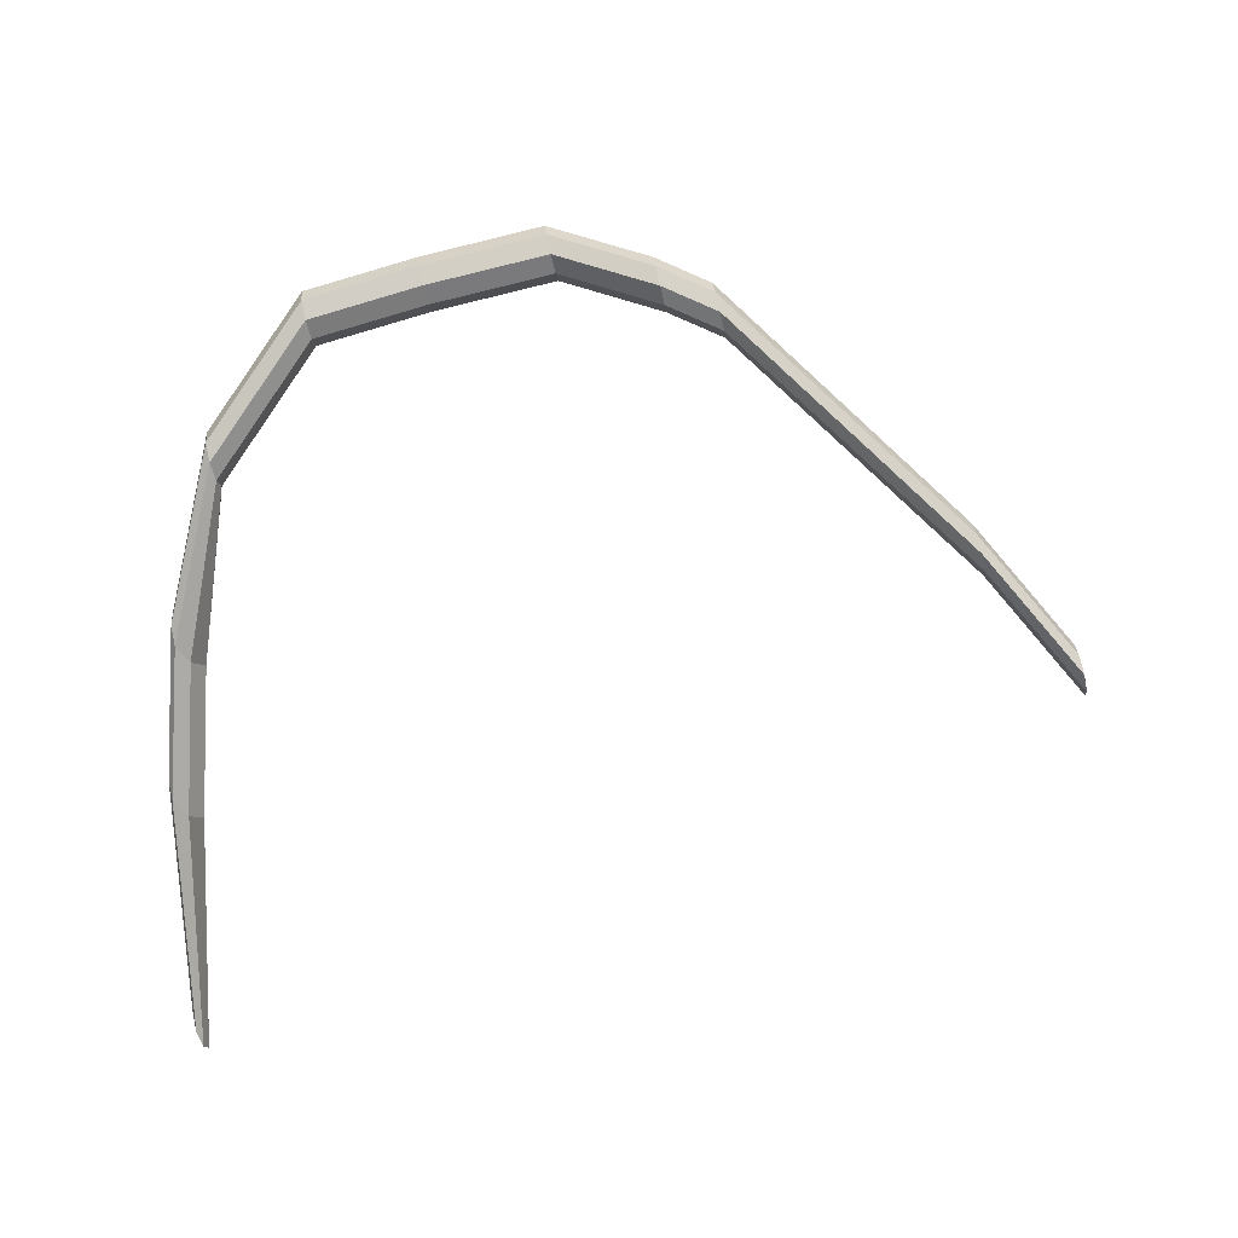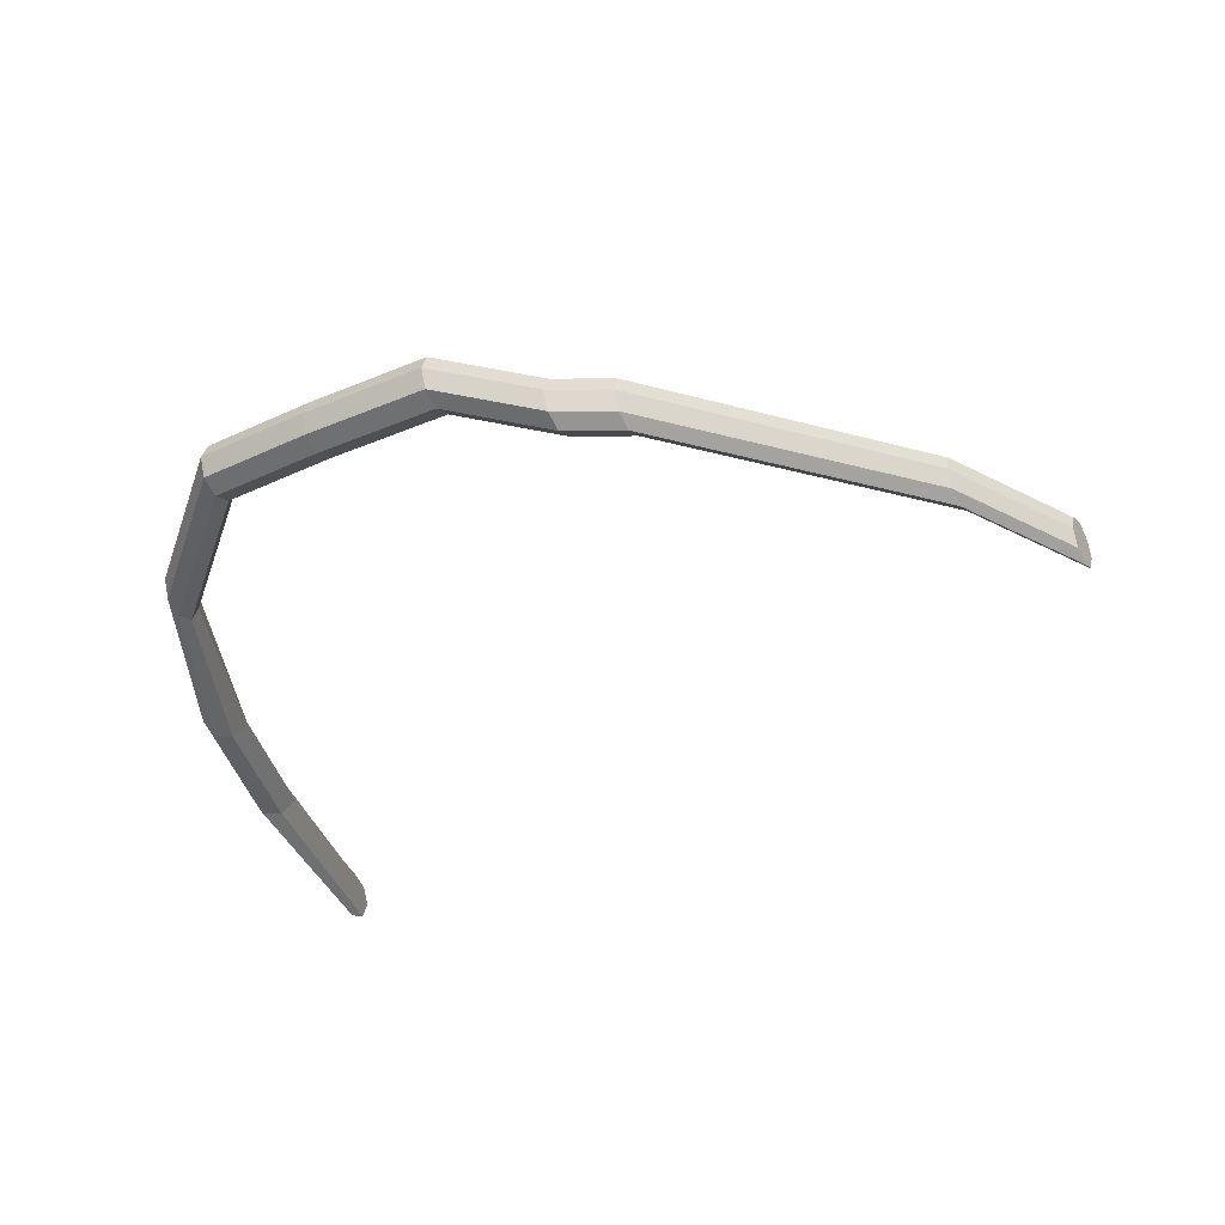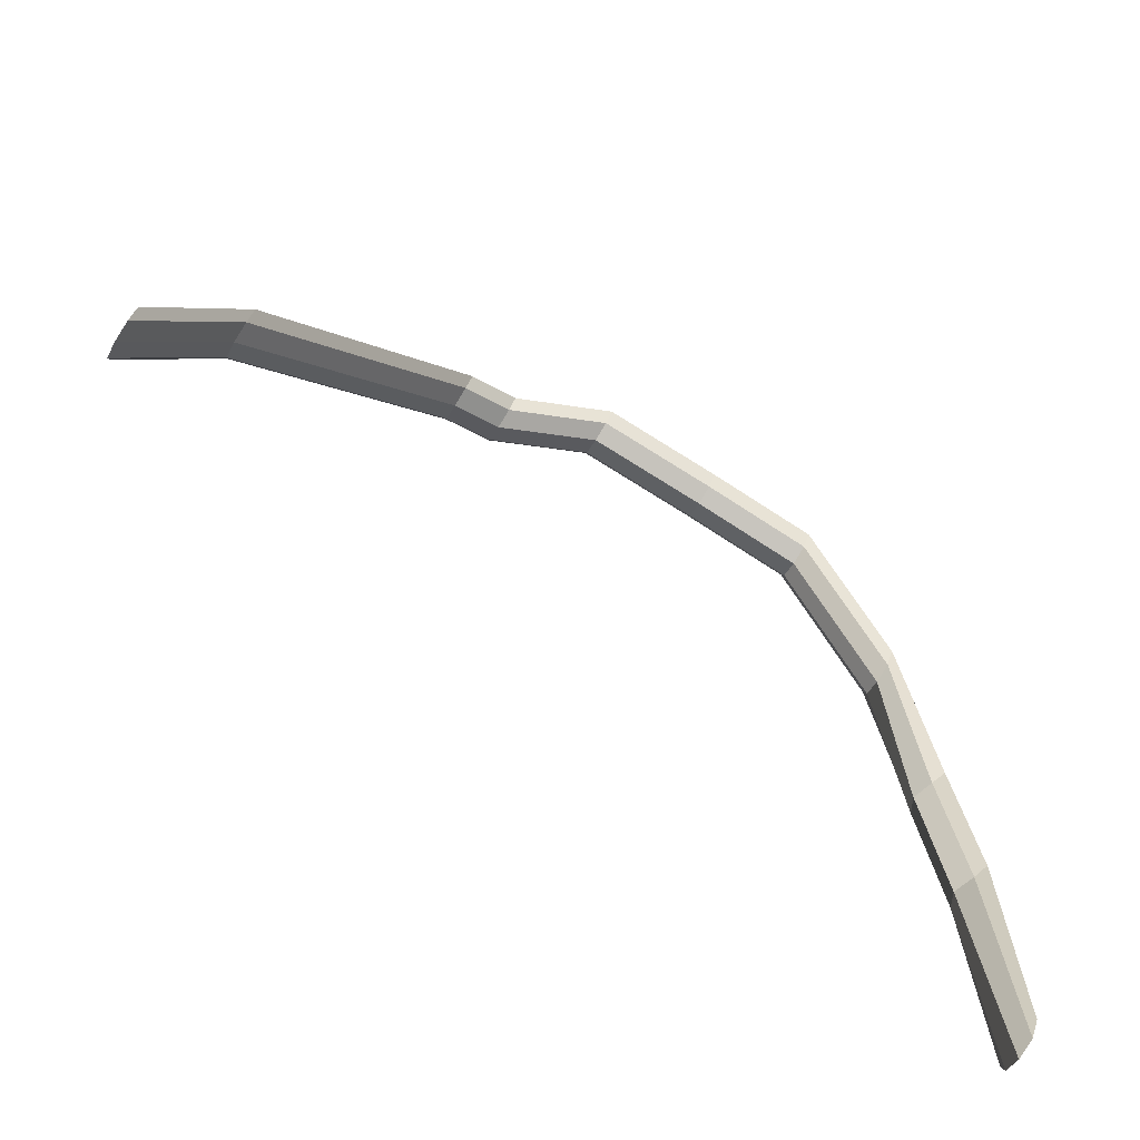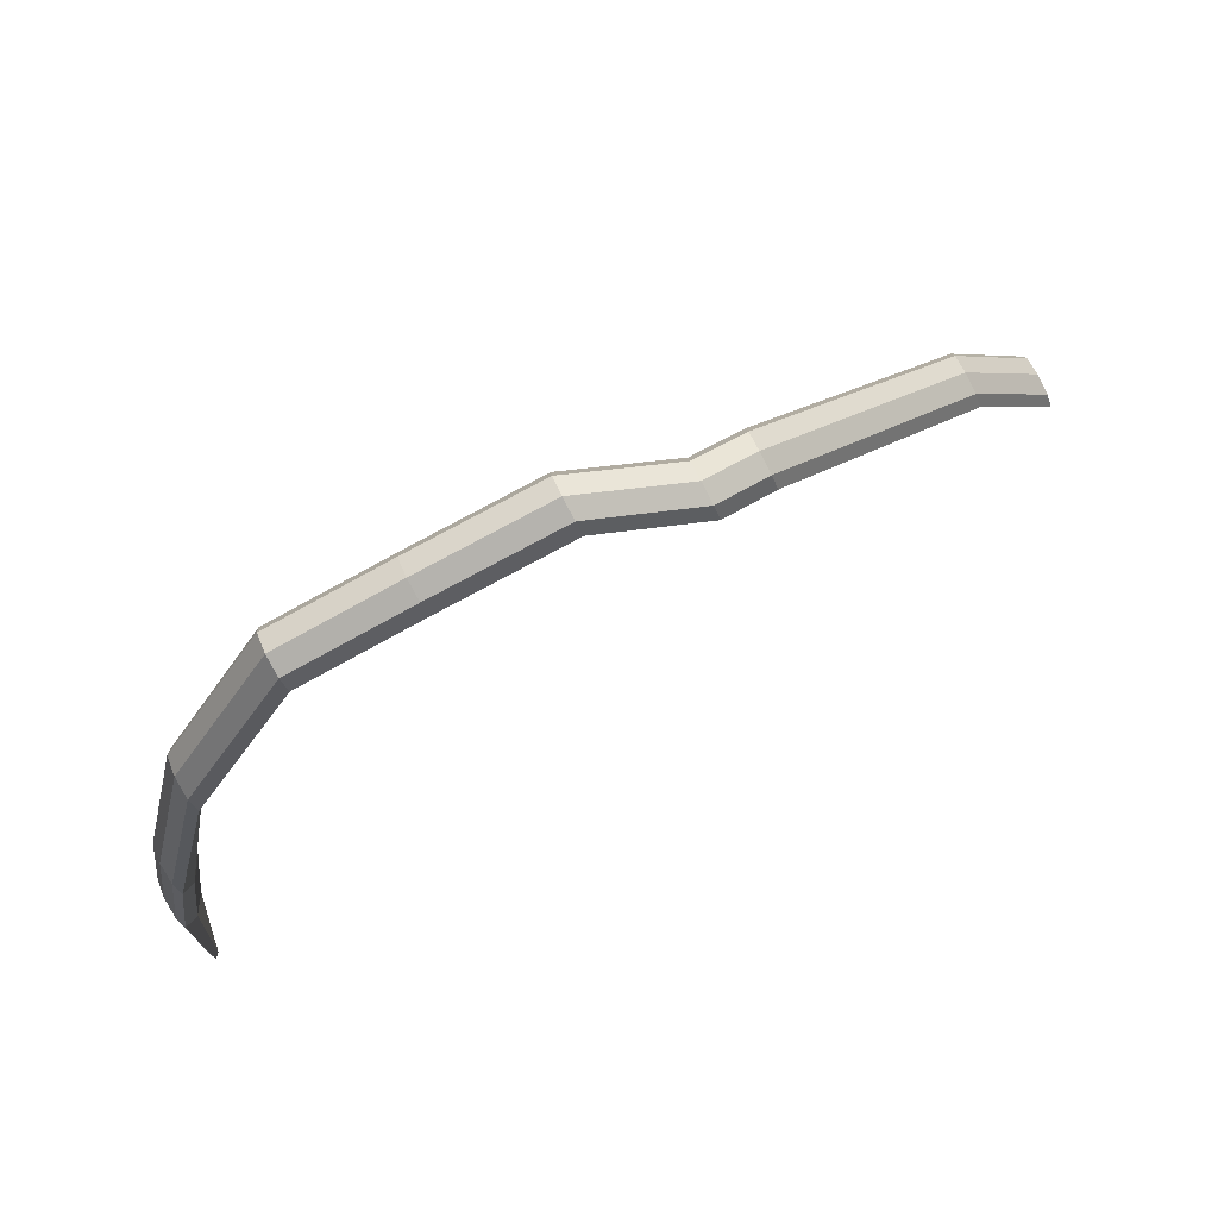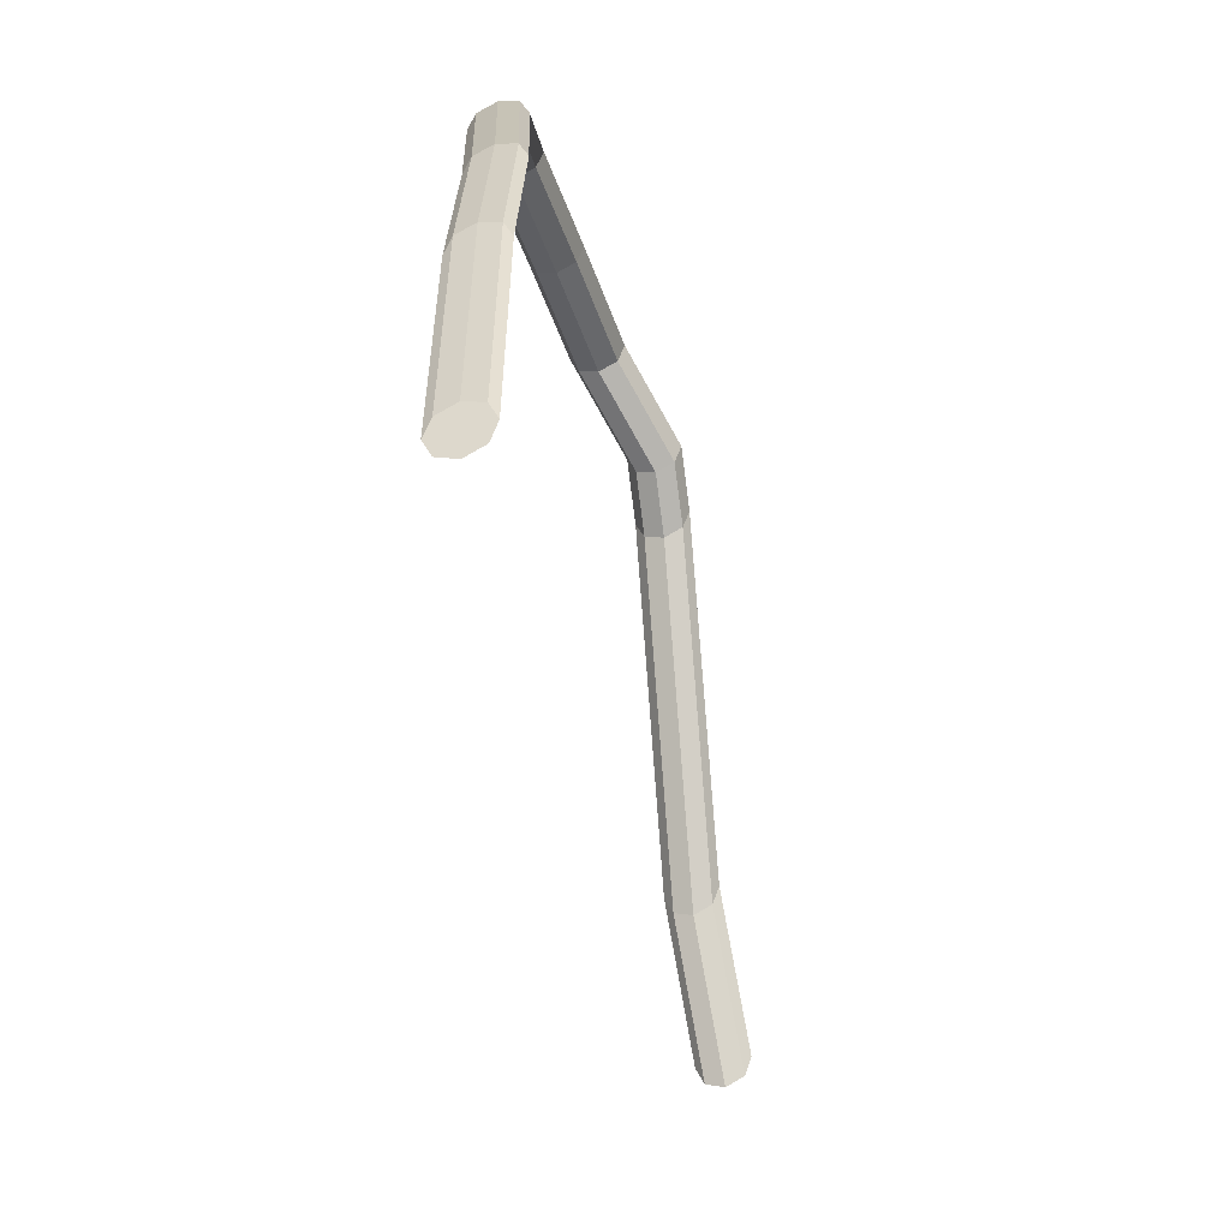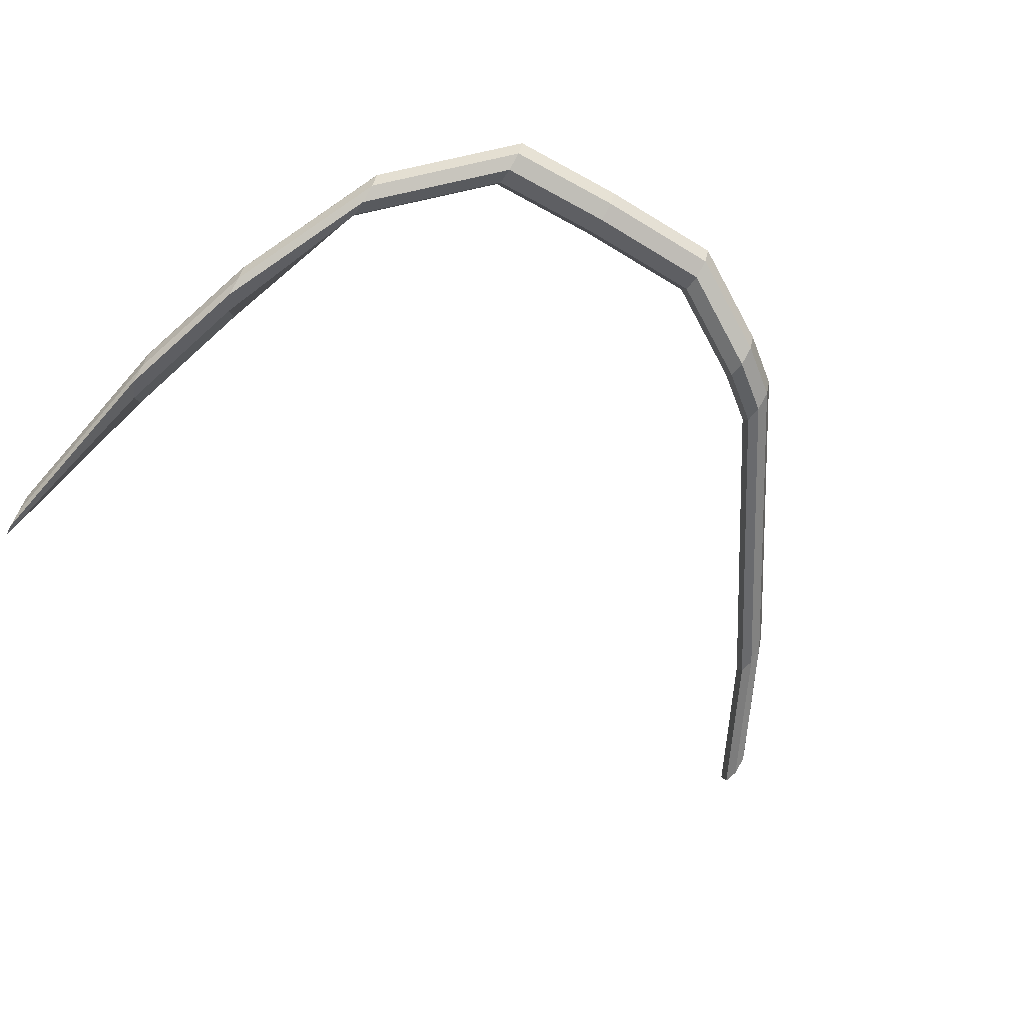
<metadata>
{"format":"obj","ext":"obj","renderer":"f3d","projection":"perspective","resolution":1024,"background":"white","views":[{"elev":-79.8,"azim":5.6,"up":"+Y"},{"elev":-36.5,"azim":20.6,"up":"+Y"},{"elev":-65.2,"azim":149.3,"up":"+Z"},{"elev":76.8,"azim":-26.5,"up":"+Z"},{"elev":-51.0,"azim":-72.6,"up":"+Z"},{"elev":-65.7,"azim":-39.6,"up":"+Y"}]}
</metadata>
<code>
o Cylinder
v -5.79 -8.212 25.44
v -3.81 -8.212 25.72
v -5.987 -8.798 26.84
v -4.007 -8.798 27.12
v -6.184 -8.212 28.24
v -4.204 -8.212 28.52
v -6.184 -5.383 28.24
v -4.204 -5.383 28.52
v -5.987 -4.798 26.84
v -4.007 -4.798 27.12
v -5.79 -5.383 25.44
v -3.81 -5.383 25.72
v 3.478 -8.212 26.75
v 3.281 -8.798 28.15
v 3.084 -8.212 29.55
v 3.084 -5.383 29.55
v 3.281 -4.798 28.15
v 3.478 -5.383 26.75
v 10.94 -10.07 23.86
v 10.74 -10.65 25.26
v 10.54 -10.07 26.66
v 10.54 -7.238 26.66
v 10.74 -6.652 25.26
v 10.94 -7.238 23.86
v 14.96 -9.43 21.61
v 14.77 -10.02 23.01
v 14.57 -9.43 24.42
v 14.57 -6.601 24.42
v 14.77 -6.016 23.01
v 14.96 -6.601 21.61
v 32.58 -5.963 2.054
v 32.39 -6.548 3.455
v 32.19 -5.963 4.855
v 32.19 -3.134 4.855
v 32.39 -2.548 3.455
v 32.58 -3.134 2.054
v 39.49 -5.963 -7.73
v 39.29 -6.548 -6.329
v 39.1 -5.963 -4.929
v 39.1 -3.134 -4.929
v 39.29 -2.548 -6.329
v 39.49 -3.134 -7.73
v -5.709 -6.798 24.86
v -3.728 -6.798 25.14
v -5.79 -5.383 25.44
v -3.81 -5.383 25.72
v -5.987 -4.798 26.84
v -4.007 -4.798 27.12
v -6.184 -5.383 28.24
v -4.204 -5.383 28.52
v -6.266 -6.798 28.82
v -4.285 -6.798 29.1
v -6.184 -8.212 28.24
v -4.204 -8.212 28.52
v -5.987 -8.798 26.84
v -4.007 -8.798 27.12
v -5.79 -8.212 25.44
v -3.81 -8.212 25.72
v 3.478 -5.383 26.75
v 3.56 -6.798 26.17
v 3.281 -4.798 28.15
v 3.084 -5.383 29.55
v 3.003 -6.798 30.13
v 3.084 -8.212 29.55
v 3.281 -8.798 28.15
v 3.478 -8.212 26.75
v 10.94 -7.238 23.86
v 11.02 -8.652 23.28
v 10.74 -6.652 25.26
v 10.54 -7.238 26.66
v 10.46 -8.652 27.24
v 10.54 -10.07 26.66
v 10.74 -10.65 25.26
v 10.94 -10.07 23.86
v 14.96 -6.601 21.61
v 15.05 -8.016 21.03
v 14.77 -6.016 23.01
v 14.57 -6.601 24.42
v 14.49 -8.016 25
v 14.57 -9.43 24.42
v 14.77 -10.02 23.01
v 14.96 -9.43 21.61
v 32.58 -3.134 2.054
v 32.66 -4.548 1.474
v 32.39 -2.548 3.455
v 32.19 -3.134 4.855
v 32.11 -4.548 5.435
v 32.19 -5.963 4.855
v 32.39 -6.548 3.455
v 32.58 -5.963 2.054
v 39.49 -3.134 -7.73
v 39.57 -4.548 -8.31
v 39.29 -2.548 -6.329
v 39.1 -3.134 -4.929
v 39.02 -4.548 -4.349
v 39.1 -5.963 -4.929
v 39.29 -6.548 -6.329
v 39.49 -5.963 -7.73
v -14.24 -6.798 23.25
v -14.32 -5.383 23.83
v -14.52 -4.798 25.23
v -14.71 -5.383 26.63
v -14.79 -6.798 27.21
v -14.71 -8.212 26.63
v -14.52 -8.798 25.23
v -14.32 -8.212 23.83
v -21.96 -8.627 14.03
v -22.05 -7.213 14.61
v -22.24 -6.627 16.01
v -22.44 -7.213 17.41
v -22.52 -8.627 17.99
v -22.44 -10.04 17.41
v -22.24 -10.63 16.01
v -22.05 -10.04 14.61
v -24.45 -10.22 1.38
v -25.18 -8.81 1.96
v -26.1 -8.224 3.361
v -26.3 -8.81 4.761
v -26.38 -10.22 5.341
v -26.3 -11.64 4.761
v -26.1 -12.22 3.361
v -25.25 -11.64 1.96
v -26.04 -10.22 -9.854
v -26.84 -8.81 -9.274
v -27.76 -8.224 -7.873
v -27.95 -8.81 -6.473
v -28.03 -10.22 -5.893
v -27.95 -11.64 -6.473
v -27.76 -12.22 -7.873
v -26.85 -11.64 -9.274
v -27.95 -10.22 -27.39
v -28.1 -8.81 -26.81
v -28.29 -8.224 -25.41
v -28.49 -8.81 -24.01
v -28.57 -10.22 -23.43
v -28.49 -11.64 -24.01
v -28.29 -12.22 -25.41
v -28.04 -11.64 -26.81
f 43 44 2 1
f 1 2 4 3
f 3 4 6 5
f 5 6 52 51
f 51 52 8 7
f 7 8 10 9
f 6 4 14 15
f 11 12 44 43
f 9 10 12 11
f 43 1 3 5 51 7 9 11
f 18 17 23 24
f 10 8 16 17
f 52 6 15 63
f 12 10 17 18
f 4 2 13 14
f 8 52 63 16
f 44 12 18 60
f 2 44 60 13
f 20 19 25 26
f 16 63 71 22
f 15 14 20 21
f 13 60 68 19
f 60 18 24 68
f 17 16 22 23
f 63 15 21 71
f 14 13 19 20
f 76 30 36 84
f 24 23 29 30
f 22 71 79 28
f 21 20 26 27
f 19 68 76 25
f 68 24 30 76
f 23 22 28 29
f 71 21 27 79
f 33 32 38 39
f 29 28 34 35
f 79 27 33 87
f 26 25 31 32
f 30 29 35 36
f 28 79 87 34
f 27 26 32 33
f 25 76 84 31
f 37 92 42 41 40 95 39 38
f 31 84 92 37
f 84 36 42 92
f 35 34 40 41
f 87 33 39 95
f 32 31 37 38
f 36 35 41 42
f 34 87 95 40
f 43 45 46 44
f 45 47 48 46
f 47 49 50 48
f 49 51 52 50
f 51 53 54 52
f 53 55 56 54
f 50 62 61 48
f 57 43 44 58
f 55 57 58 56
f 55 53 104 105
f 66 74 73 65
f 56 65 64 54
f 52 63 62 50
f 58 66 65 56
f 48 61 59 46
f 54 64 63 52
f 44 60 66 58
f 46 59 60 44
f 69 77 75 67
f 64 72 71 63
f 62 70 69 61
f 59 67 68 60
f 60 68 74 66
f 65 73 72 64
f 63 71 70 62
f 61 69 67 59
f 76 84 90 82
f 74 82 81 73
f 72 80 79 71
f 70 78 77 69
f 67 75 76 68
f 68 76 82 74
f 73 81 80 72
f 71 79 78 70
f 86 94 93 85
f 81 89 88 80
f 79 87 86 78
f 77 85 83 75
f 82 90 89 81
f 80 88 87 79
f 78 86 85 77
f 75 83 84 76
f 91 93 94 95 96 97 98 92
f 83 91 92 84
f 84 92 98 90
f 89 97 96 88
f 87 95 94 86
f 85 93 91 83
f 90 98 97 89
f 88 96 95 87
f 103 102 110 111
f 47 45 100 101
f 57 55 105 106
f 49 47 101 102
f 53 51 103 104
f 45 43 99 100
f 43 57 106 99
f 51 49 102 103
f 107 114 122 115
f 101 100 108 109
f 106 105 113 114
f 104 103 111 112
f 102 101 109 110
f 100 99 107 108
f 99 106 114 107
f 105 104 112 113
f 120 119 127 128
f 113 112 120 121
f 111 110 118 119
f 109 108 116 117
f 114 113 121 122
f 112 111 119 120
f 110 109 117 118
f 108 107 115 116
f 130 129 137 138
f 118 117 125 126
f 116 115 123 124
f 115 122 130 123
f 121 120 128 129
f 119 118 126 127
f 117 116 124 125
f 122 121 129 130
f 131 138 137 136 135 134 133 132
f 128 127 135 136
f 126 125 133 134
f 124 123 131 132
f 123 130 138 131
f 129 128 136 137
f 127 126 134 135
f 125 124 132 133

</code>
